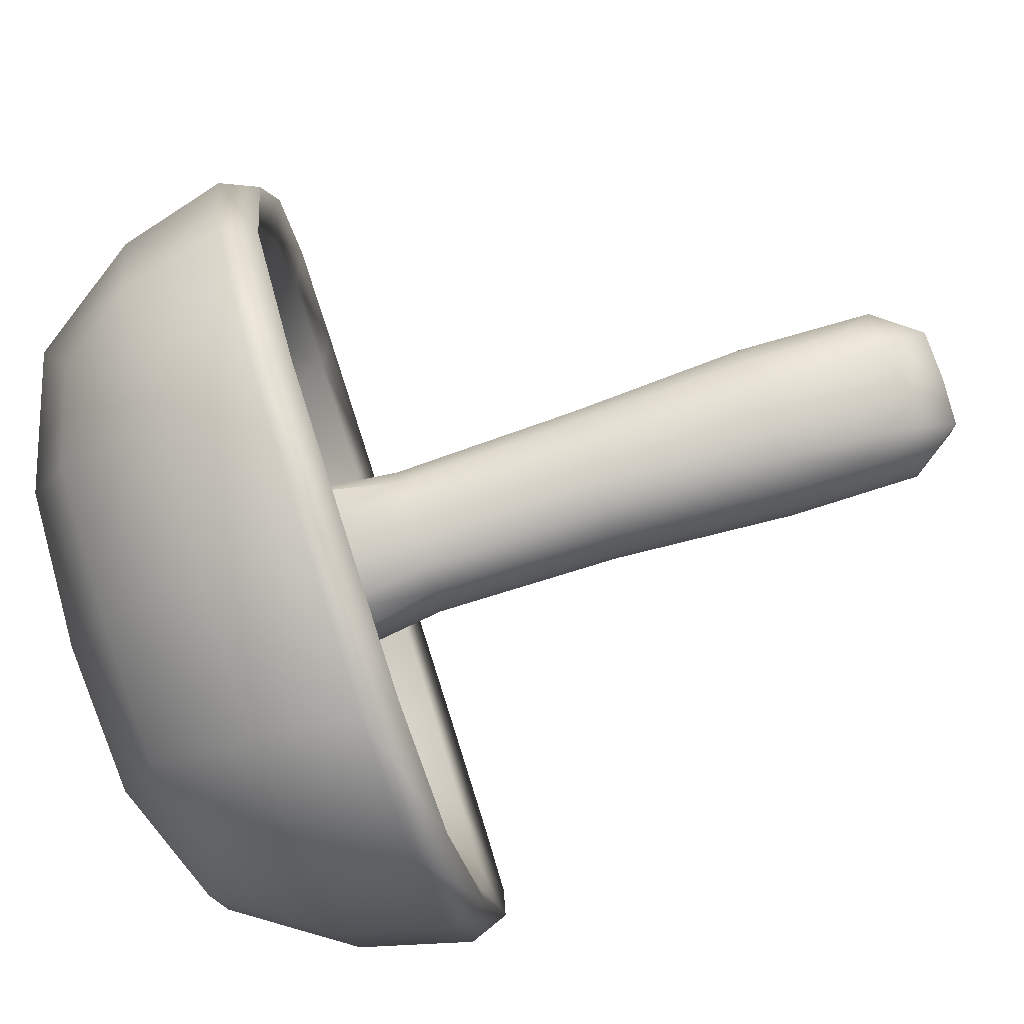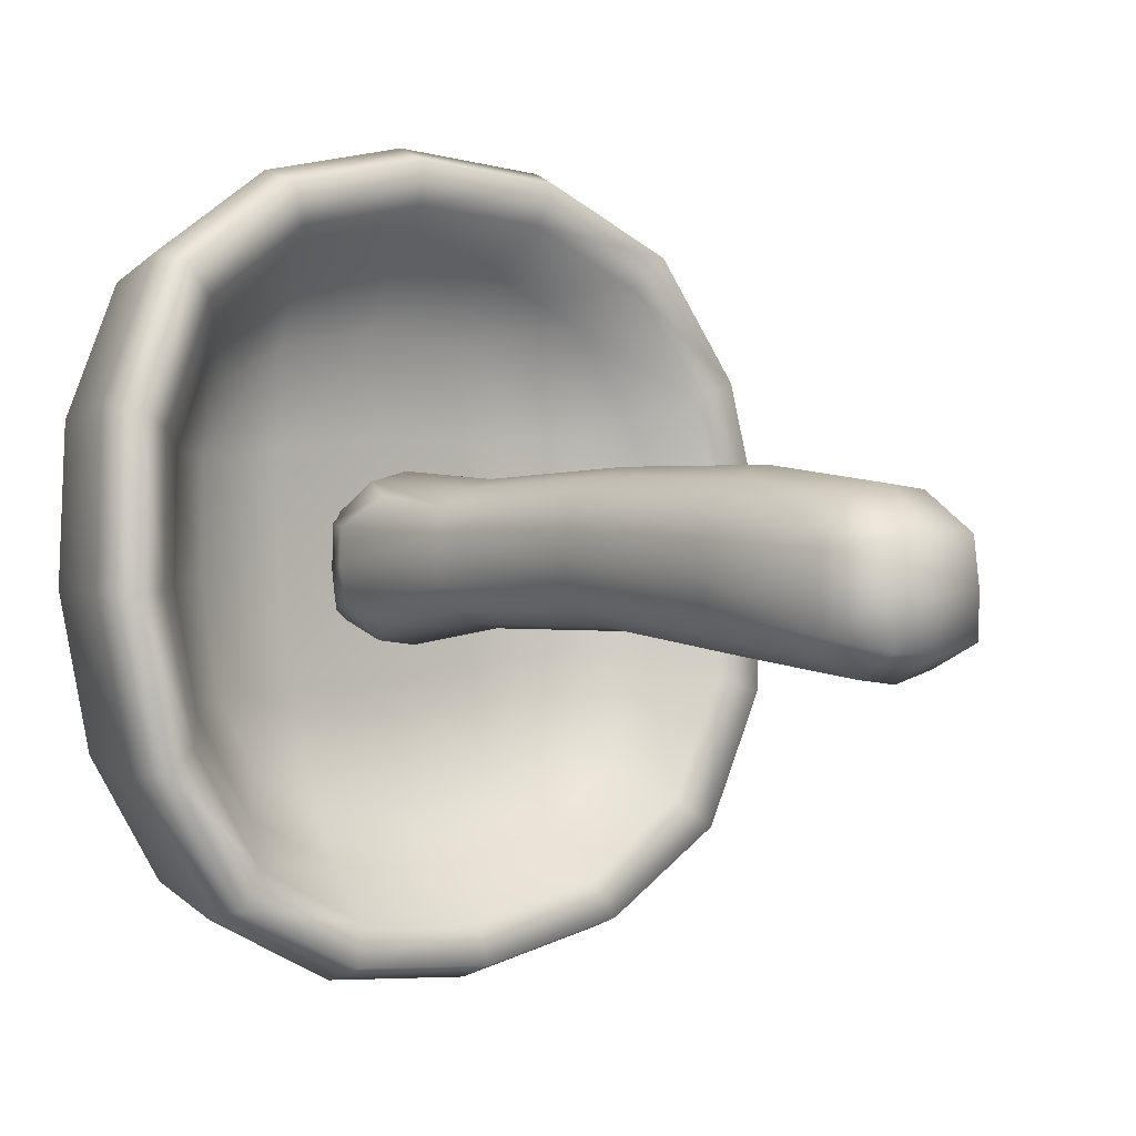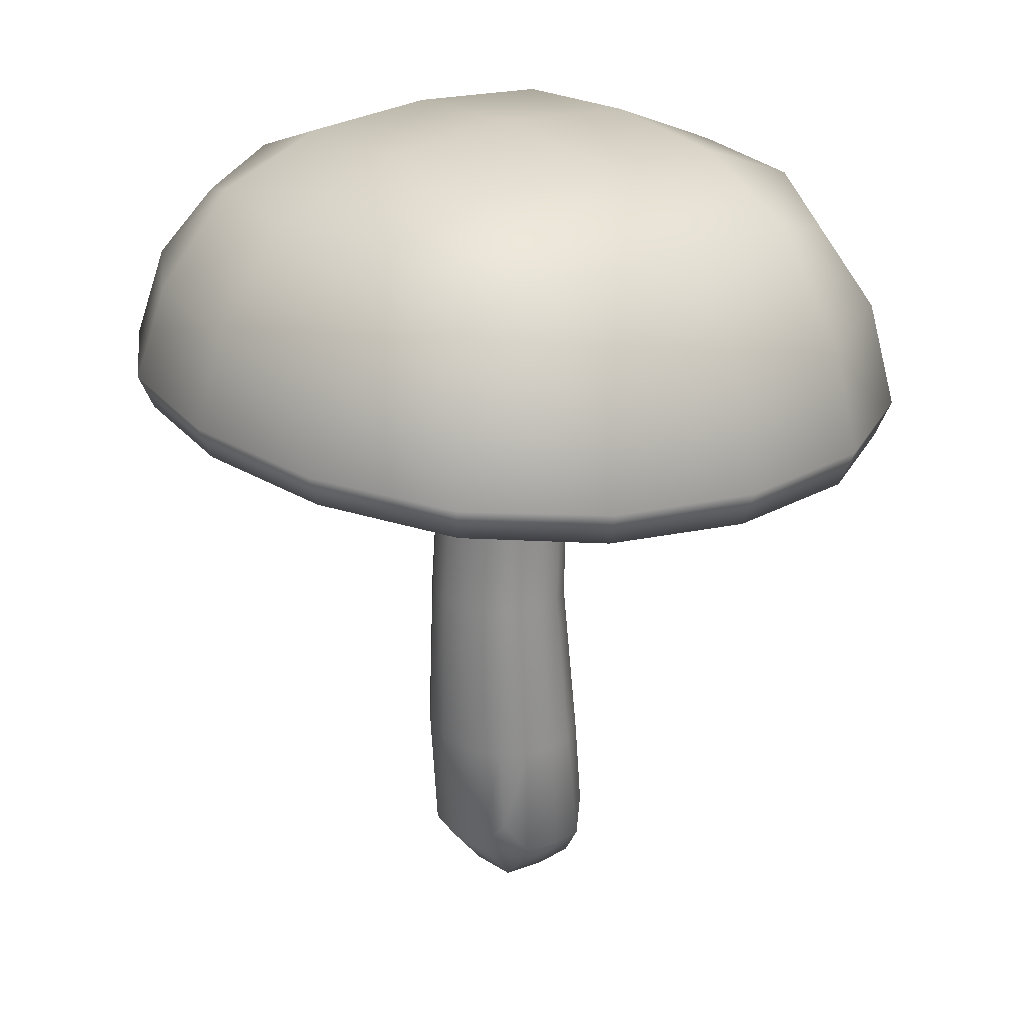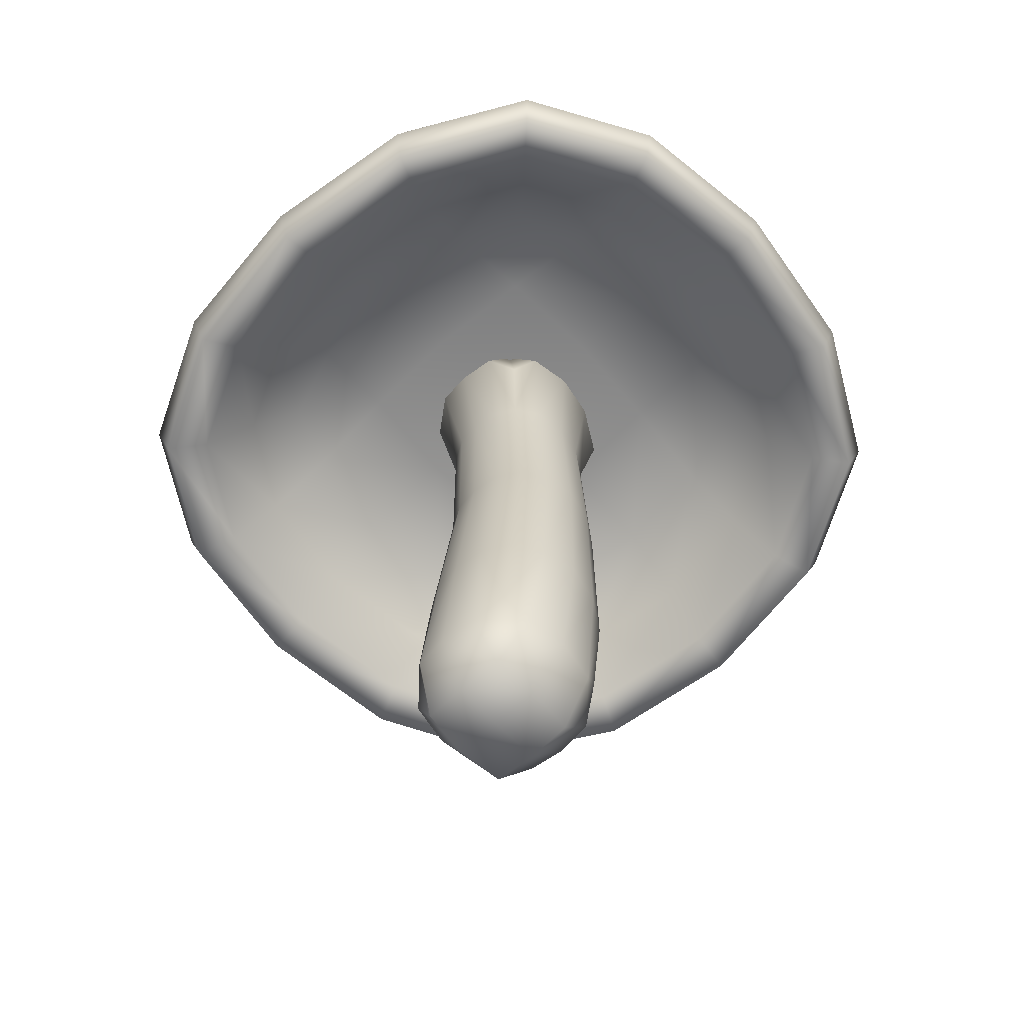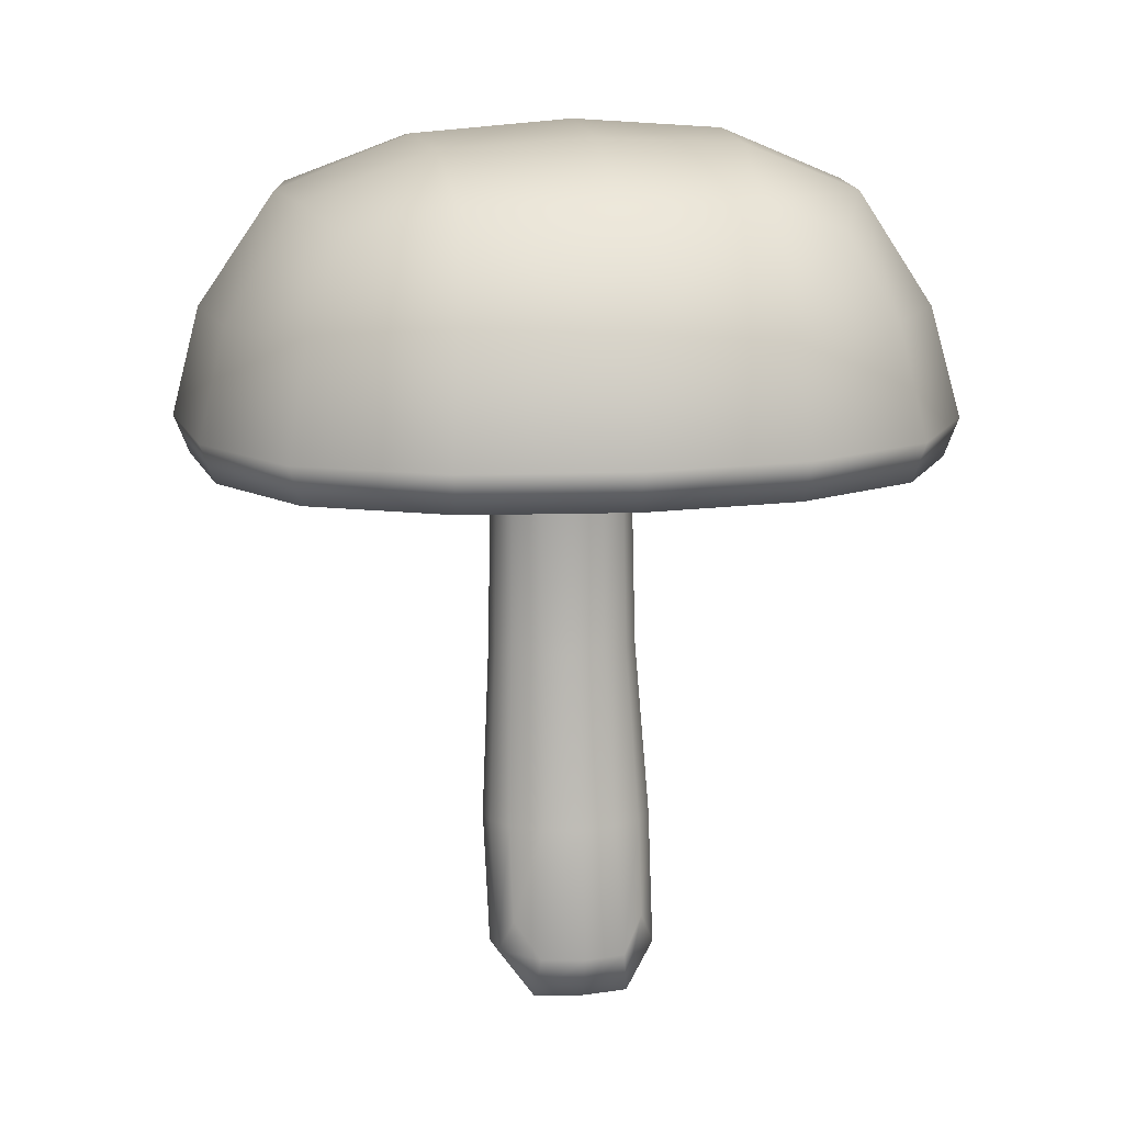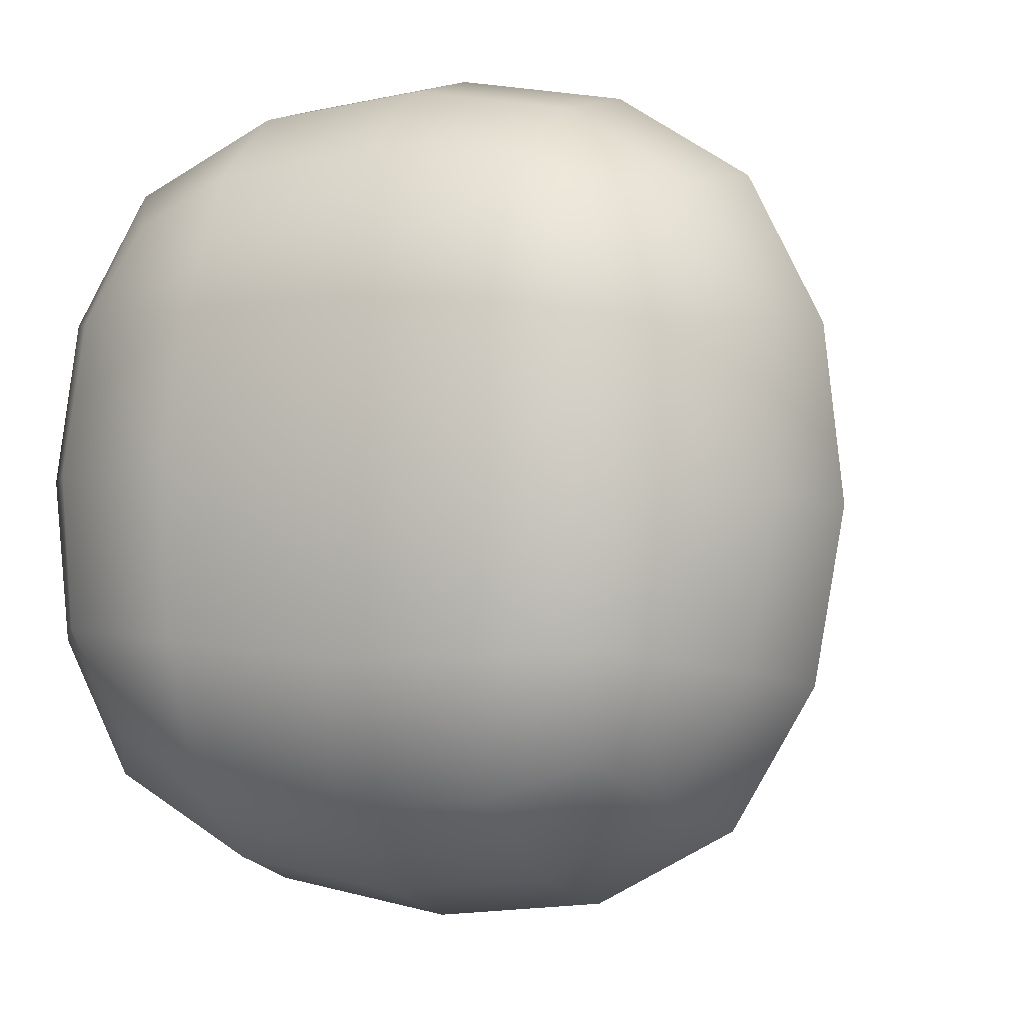
<metadata>
{"format":"obj","ext":"obj","renderer":"f3d","projection":"perspective","resolution":1024,"background":"white","views":[{"elev":79.9,"azim":-108.5,"up":"+Z"},{"elev":1.8,"azim":-42.0,"up":"+Z"},{"elev":24.5,"azim":49.0,"up":"+Y"},{"elev":-62.7,"azim":-50.4,"up":"+Y"},{"elev":11.1,"azim":168.3,"up":"+Y"},{"elev":-4.6,"azim":-157.5,"up":"+Z"}]}
</metadata>
<code>
g default
v -0.9069 1.253 0.8269
v 0.8372 1.231 0.9176
v -0.7083 1.754 0.6454
v 0.6643 1.736 0.7168
v -0.6374 1.716 -0.727
v 0.7352 1.698 -0.6556
v -0.8176 1.148 -0.9164
v 0.9266 1.126 -0.8257
v -0.8274 1.824 -0.04737
v 0.8637 1.802 0.0406
v 1.173 1.148 0.06482
v -1.141 1.178 -0.05556
v -0.08343 1.257 1.155
v 0.0353 1.133 -1.159
v 0.03371 1.801 -0.8533
v -0.01294 2.005 -0.006707
v -0.05382 1.835 0.8378
v 0.03169 1.067 -0.9957
v 0.7984 1.065 -0.7095
v 1.011 1.084 0.05657
v -0.07024 1.188 0.994
v 0.7218 1.168 0.79
v -0.9802 1.109 -0.04699
v -0.7786 1.187 0.7119
v -0.7019 1.084 -0.7875
v -0.00481 1.464 -0.001535
v 0.02745 1.404 -0.6617
v 0.5783 1.37 -0.5124
v 0.6741 1.41 0.03444
v -0.04061 1.439 0.6553
v 0.5227 1.409 0.5652
v -0.6432 1.427 -0.03408
v -0.5551 1.423 0.5091
v -0.4995 1.384 -0.5685
v -0.2135 -0.4024 0.1557
v 0.1811 -0.4075 0.1762
v -0.2039 1.187 0.1897
v 0.2124 1.181 0.2113
v -0.1855 1.183 -0.1641
v 0.2307 1.177 -0.1425
v -0.1961 -0.4063 -0.1803
v 0.1985 -0.4114 -0.1598
v -0.02996 -0.5092 0.2284
v -0.005029 -0.5148 -0.2522
v 0.01924 1.326 -0.2349
v -0.006265 1.332 0.2569
v -0.242 1.332 -0.008197
v 0.009113 1.523 -0.01363
v 0.2762 1.325 0.01875
v 0.2461 -0.5155 -0.00427
v -0.01969 -0.6607 -0.03277
v -0.2604 -0.5089 -0.03061
v -0.1769 0.4259 0.1877
v -0.01354 0.4245 0.268
v 0.1729 0.4213 0.2059
v 0.2337 0.4189 0.05972
v 0.1879 0.4179 -0.08301
v 0.008746 0.4195 -0.1617
v -0.1619 0.4225 -0.1012
v -0.2191 0.4248 0.03617
v 0.01324 1.965 -0.4695
v 0.4543 1.791 -0.783
v 0.462 1.964 0.01814
v 0.8372 1.79 -0.3744
v 0.0383 1.459 -1.077
v 0.5249 1.128 -1.067
v 0.8644 1.452 -0.7689
v 0.01367 1.461 -0.3577
v 0.3589 1.463 0.01734
v 0.3543 1.411 -0.6072
v 0.6532 1.414 -0.2883
v 1.093 1.467 0.05665
v 1.132 1.13 -0.4193
v -1.05 1.158 -0.5328
v -0.7523 1.473 -0.853
v -1.052 1.495 -0.05494
v -0.7574 1.811 -0.4573
v -0.03468 1.976 0.4544
v 0.7946 1.807 0.4484
v 1.083 1.189 0.5391
v -0.02313 1.473 0.3529
v 0.2901 1.445 0.6347
v 0.6201 1.431 0.3513
v -0.8 1.828 0.3654
v -1.099 1.218 0.4256
v -0.8355 1.54 0.7633
v -0.3517 1.472 -0.01962
v -0.6219 1.447 0.2867
v -0.3496 1.454 0.6014
v -0.2854 1.419 -0.6404
v -0.5888 1.43 -0.3529
v -0.3686 1.801 -0.8258
v -0.434 1.14 -1.117
v -0.4619 1.976 -0.02992
v -0.4511 1.834 0.7687
v -0.5459 1.262 1.064
v 0.033 1.018 -1.113
v 0.8905 1.011 -0.7931
v 0.4529 1.064 -0.9169
v 1.128 1.036 0.06362
v 0.975 1.067 -0.3599
v 0.8047 1.127 0.8839
v 0.9329 1.126 0.4645
v -0.08099 1.155 1.112
v 0.3569 1.184 0.9592
v -0.8733 1.149 0.7966
v -0.468 1.195 0.9163
v -1.099 1.065 -0.0522
v -0.9442 1.15 0.3668
v -0.7876 1.033 -0.8804
v -0.372 1.075 -0.9598
v -0.9021 1.092 -0.4575
v 0.03165 1.234 -0.8598
v 0.6926 1.244 -0.6132
v 0.8753 1.246 0.04718
v 0.6263 1.311 0.6794
v -0.05655 1.313 0.8554
v -0.6669 1.328 0.6121
v -0.8405 1.268 -0.04208
v -0.6005 1.261 -0.6805
v -0.005788 0.9665 0.235
v 0.1293 1.329 0.2408
v 0.0875 0.423 0.2526
v 0.1718 0.9634 0.1762
v 0.01626 1.519 -0.1507
v 0.1523 1.324 -0.204
v 0.1613 1.518 -0.004831
v 0.2691 1.324 -0.08599
v 0.1077 0.4185 -0.1361
v 0.1861 0.9602 -0.09902
v 0.01544 0.9617 -0.1742
v 0.1355 -0.6562 -0.0239
v 0.2392 -0.5155 -0.1074
v -0.01228 -0.6558 -0.1726
v 0.1259 -0.5152 -0.222
v 0.2297 0.9611 0.03664
v 0.2267 0.4182 -0.01578
v -0.2043 0.4238 -0.03819
v -0.1471 0.9646 -0.1164
v -0.2015 0.9667 0.01421
v -0.2241 1.33 -0.1116
v -0.1303 -0.5118 -0.2353
v -0.2428 -0.5092 -0.1325
v -0.1662 -0.6523 -0.03959
v -0.1081 1.327 -0.2176
v -0.086 0.421 -0.1462
v -0.1348 1.522 -0.02023
v -0.1062 0.4255 0.2425
v -0.1614 0.9678 0.1589
v -0.1312 1.333 0.2273
v -0.2352 1.333 0.1024
v 0.001688 1.522 0.1303
v 0.258 1.326 0.128
v 0.2187 0.4199 0.1376
v -0.02713 -0.6525 0.1137
v 0.1034 -0.5101 0.2128
v 0.2283 -0.513 0.1034
v -0.2538 -0.5067 0.07829
v -0.1528 -0.5068 0.1995
v -0.2122 0.4255 0.1152
v -0.02351 -0.1088 0.2729
v -0.2102 -0.1073 0.1816
v 0.1895 -0.1125 0.2023
v 0.259 -0.1152 0.03484
v 0.2067 -0.1163 -0.1278
v 0.001952 -0.1145 -0.2181
v -0.193 -0.1111 -0.1486
v -0.2583 -0.1085 0.007935
v -0.07222 1.539 1.067
v 0.3717 1.823 0.8115
v 0.4131 1.25 1.114
v 0.7812 1.519 0.8474
v 0.388 1.533 1.03
v 0.4597 1.937 -0.4197
v 0.4922 1.454 -0.9924
v 0.3561 1.464 -0.3196
v 1.055 1.455 -0.3922
v -0.9679 1.481 -0.4974
v 0.4145 1.947 0.4514
v 1.009 1.493 0.4964
v 0.3214 1.476 0.3504
v -1.014 1.519 0.3912
v -0.3487 1.484 0.3155
v -0.314 1.473 -0.3545
v -0.3967 1.466 -1.039
v -0.4114 1.948 -0.465
v -0.4566 1.958 0.4061
v -0.5009 1.544 0.9835
v 0.5041 1.013 -1.025
v 1.088 1.015 -0.4021
v 1.041 1.081 0.5199
v 0.3967 1.148 1.073
v -0.5259 1.16 1.025
v -1.058 1.109 0.4107
v -0.4185 1.025 -1.073
v -1.011 1.043 -0.5113
v 0.3948 1.237 -0.7919
v 0.8448 1.241 -0.3118
v 0.8083 1.278 0.3988
v 0.3116 1.316 0.8253
v -0.3993 1.325 0.7883
v -0.8095 1.299 0.3146
v -0.3162 1.247 -0.8289
v -0.773 1.262 -0.396
v 0.09044 0.965 0.2205
v 0.1606 1.515 -0.1291
v 0.1096 0.9607 -0.1497
v 0.1349 -0.6533 -0.1505
v 0.223 0.9604 -0.03513
v -0.1875 0.9658 -0.05648
v -0.1523 -0.6495 -0.1655
v -0.07481 0.9631 -0.1593
v -0.1213 1.519 -0.1437
v -0.09401 0.9674 0.2109
v -0.1344 1.522 0.1105
v 0.1474 1.518 0.1251
v 0.2154 0.9621 0.111
v 0.1214 -0.6502 0.1085
v -0.1658 -0.6465 0.09353
v -0.195 0.9675 0.08964
v -0.1293 -0.1077 0.244
v 0.09193 -0.1106 0.2555
v 0.2419 -0.114 0.1241
v 0.251 -0.1161 -0.05118
v 0.115 -0.1157 -0.1887
v -0.1063 -0.1128 -0.2002
v -0.2414 -0.1097 -0.07679
v -0.2505 -0.1076 0.09848
g mushroom31
f 17 169 173 170
f 169 13 171 173
f 173 171 2 172
f 170 173 172 4
f 15 61 174 62
f 61 16 63 174
f 174 63 10 64
f 62 174 64 6
f 14 65 175 66
f 65 15 62 175
f 175 62 6 67
f 66 175 67 8
f 26 68 176 69
f 68 27 70 176
f 176 70 28 71
f 69 176 71 29
f 10 72 177 64
f 72 11 73 177
f 177 73 8 67
f 64 177 67 6
f 7 74 178 75
f 74 12 76 178
f 178 76 9 77
f 75 178 77 5
f 16 78 179 63
f 78 17 170 179
f 179 170 4 79
f 63 179 79 10
f 2 80 180 172
f 80 11 72 180
f 180 72 10 79
f 172 180 79 4
f 30 81 181 82
f 81 26 69 181
f 181 69 29 83
f 82 181 83 31
f 9 76 182 84
f 76 12 85 182
f 182 85 1 86
f 84 182 86 3
f 32 87 183 88
f 87 26 81 183
f 183 81 30 89
f 88 183 89 33
f 34 90 184 91
f 90 27 68 184
f 184 68 26 87
f 91 184 87 32
f 5 92 185 75
f 92 15 65 185
f 185 65 14 93
f 75 185 93 7
f 9 94 186 77
f 94 16 61 186
f 186 61 15 92
f 77 186 92 5
f 3 95 187 84
f 95 17 78 187
f 187 78 16 94
f 84 187 94 9
f 1 96 188 86
f 96 13 169 188
f 188 169 17 95
f 86 188 95 3
f 14 66 189 97
f 66 8 98 189
f 189 98 19 99
f 97 189 99 18
f 8 73 190 98
f 73 11 100 190
f 190 100 20 101
f 98 190 101 19
f 11 80 191 100
f 80 2 102 191
f 191 102 22 103
f 100 191 103 20
f 2 171 192 102
f 171 13 104 192
f 192 104 21 105
f 102 192 105 22
f 13 96 193 104
f 96 1 106 193
f 193 106 24 107
f 104 193 107 21
f 1 85 194 106
f 85 12 108 194
f 194 108 23 109
f 106 194 109 24
f 7 93 195 110
f 93 14 97 195
f 195 97 18 111
f 110 195 111 25
f 12 74 196 108
f 74 7 110 196
f 196 110 25 112
f 108 196 112 23
f 18 99 197 113
f 99 19 114 197
f 197 114 28 70
f 113 197 70 27
f 19 101 198 114
f 101 20 115 198
f 198 115 29 71
f 114 198 71 28
f 20 103 199 115
f 103 22 116 199
f 199 116 31 83
f 115 199 83 29
f 22 105 200 116
f 105 21 117 200
f 200 117 30 82
f 116 200 82 31
f 21 107 201 117
f 107 24 118 201
f 201 118 33 89
f 117 201 89 30
f 24 109 202 118
f 109 23 119 202
f 202 119 32 88
f 118 202 88 33
f 25 111 203 120
f 111 18 113 203
f 203 113 27 90
f 120 203 90 34
f 23 112 204 119
f 112 25 120 204
f 204 120 34 91
f 119 204 91 32
f 46 121 205 122
f 121 54 123 205
f 205 123 55 124
f 122 205 124 38
f 45 125 206 126
f 125 48 127 206
f 206 127 49 128
f 126 206 128 40
f 57 129 207 130
f 129 58 131 207
f 207 131 45 126
f 130 207 126 40
f 50 132 208 133
f 132 51 134 208
f 208 134 44 135
f 133 208 135 42
f 49 136 209 128
f 136 56 137 209
f 209 137 57 130
f 128 209 130 40
f 59 138 210 139
f 138 60 140 210
f 210 140 47 141
f 139 210 141 39
f 41 142 211 143
f 142 44 134 211
f 211 134 51 144
f 143 211 144 52
f 39 145 212 139
f 145 45 131 212
f 212 131 58 146
f 139 212 146 59
f 47 147 213 141
f 147 48 125 213
f 213 125 45 145
f 141 213 145 39
f 53 148 214 149
f 148 54 121 214
f 214 121 46 150
f 149 214 150 37
f 37 150 215 151
f 150 46 152 215
f 215 152 48 147
f 151 215 147 47
f 49 127 216 153
f 127 48 152 216
f 216 152 46 122
f 153 216 122 38
f 55 154 217 124
f 154 56 136 217
f 217 136 49 153
f 124 217 153 38
f 43 155 218 156
f 155 51 132 218
f 218 132 50 157
f 156 218 157 36
f 52 144 219 158
f 144 51 155 219
f 219 155 43 159
f 158 219 159 35
f 47 140 220 151
f 140 60 160 220
f 220 160 53 149
f 151 220 149 37
f 54 148 221 161
f 148 53 162 221
f 221 162 35 159
f 161 221 159 43
f 55 123 222 163
f 123 54 161 222
f 222 161 43 156
f 163 222 156 36
f 56 154 223 164
f 154 55 163 223
f 223 163 36 157
f 164 223 157 50
f 57 137 224 165
f 137 56 164 224
f 224 164 50 133
f 165 224 133 42
f 58 129 225 166
f 129 57 165 225
f 225 165 42 135
f 166 225 135 44
f 59 146 226 167
f 146 58 166 226
f 226 166 44 142
f 167 226 142 41
f 60 138 227 168
f 138 59 167 227
f 227 167 41 143
f 168 227 143 52
f 35 162 228 158
f 162 53 160 228
f 228 160 60 168
f 158 228 168 52

</code>
